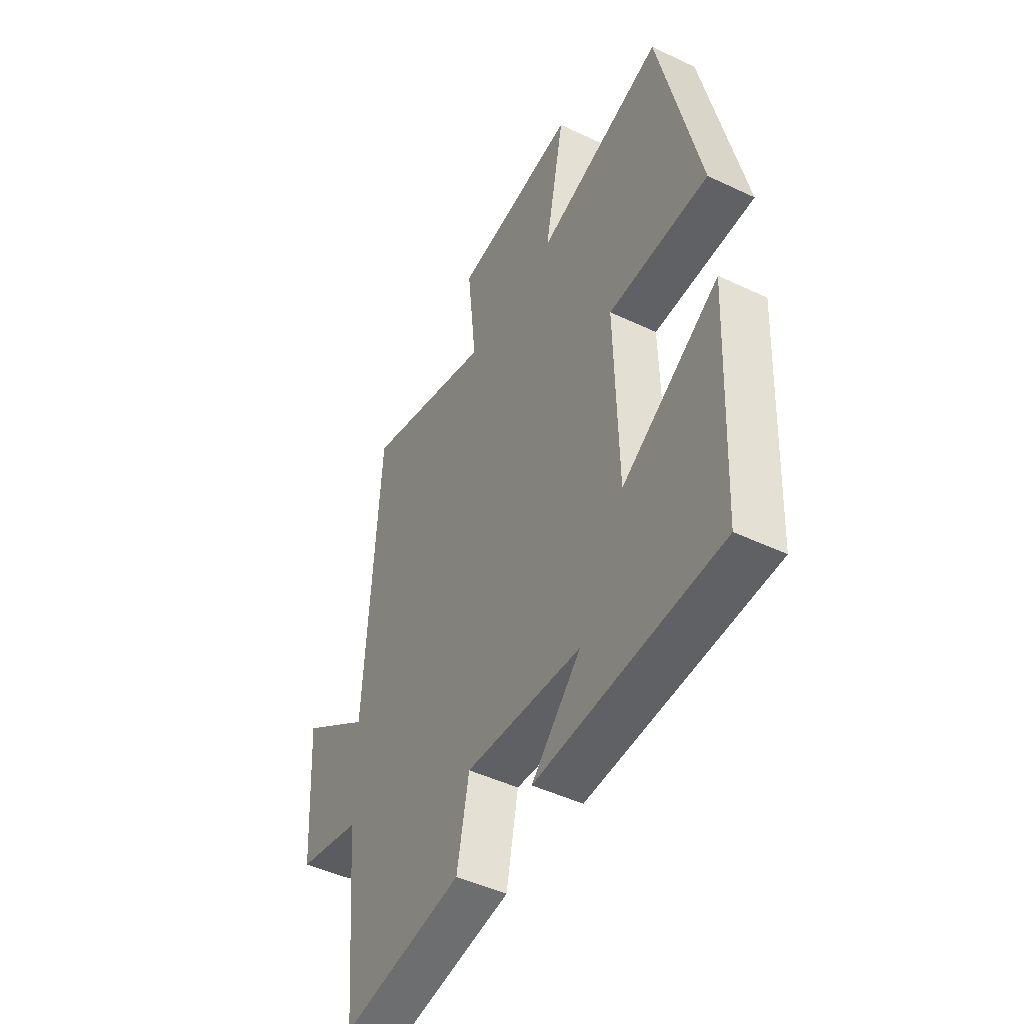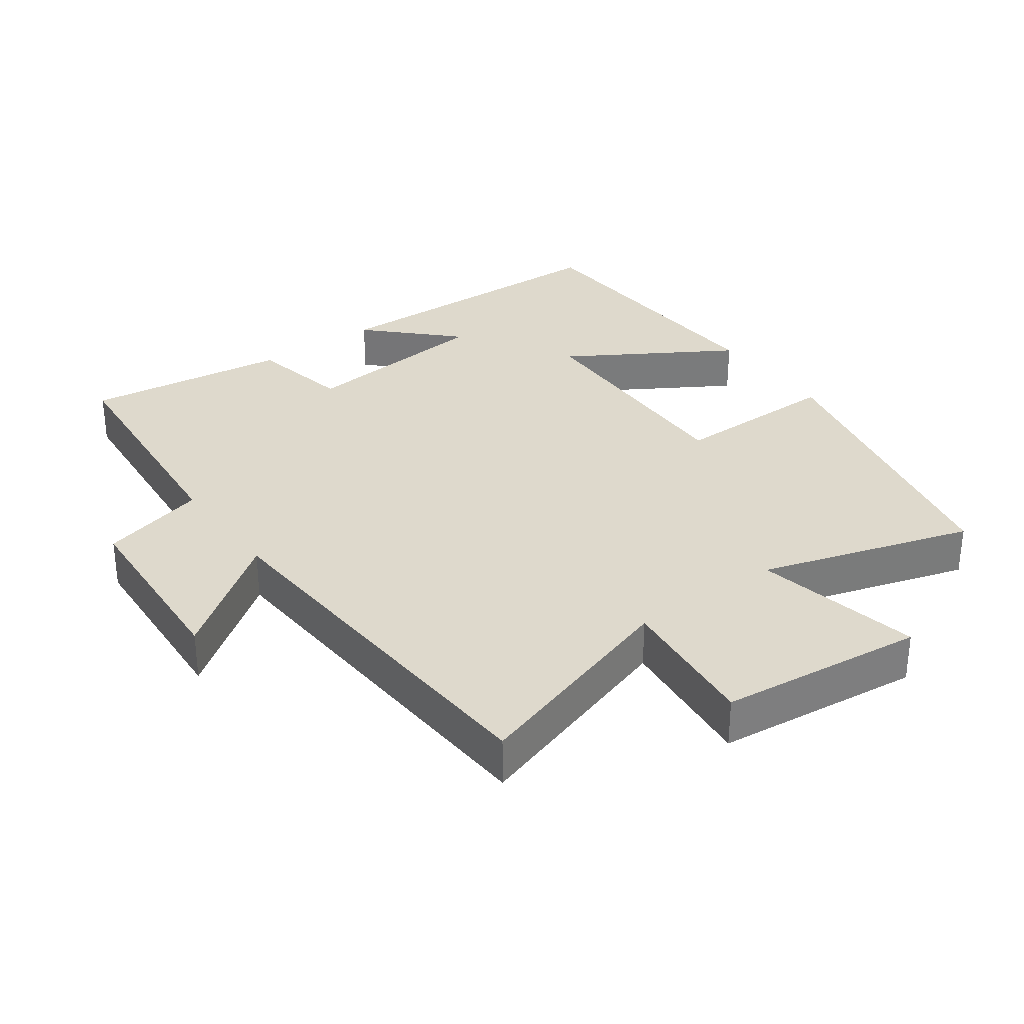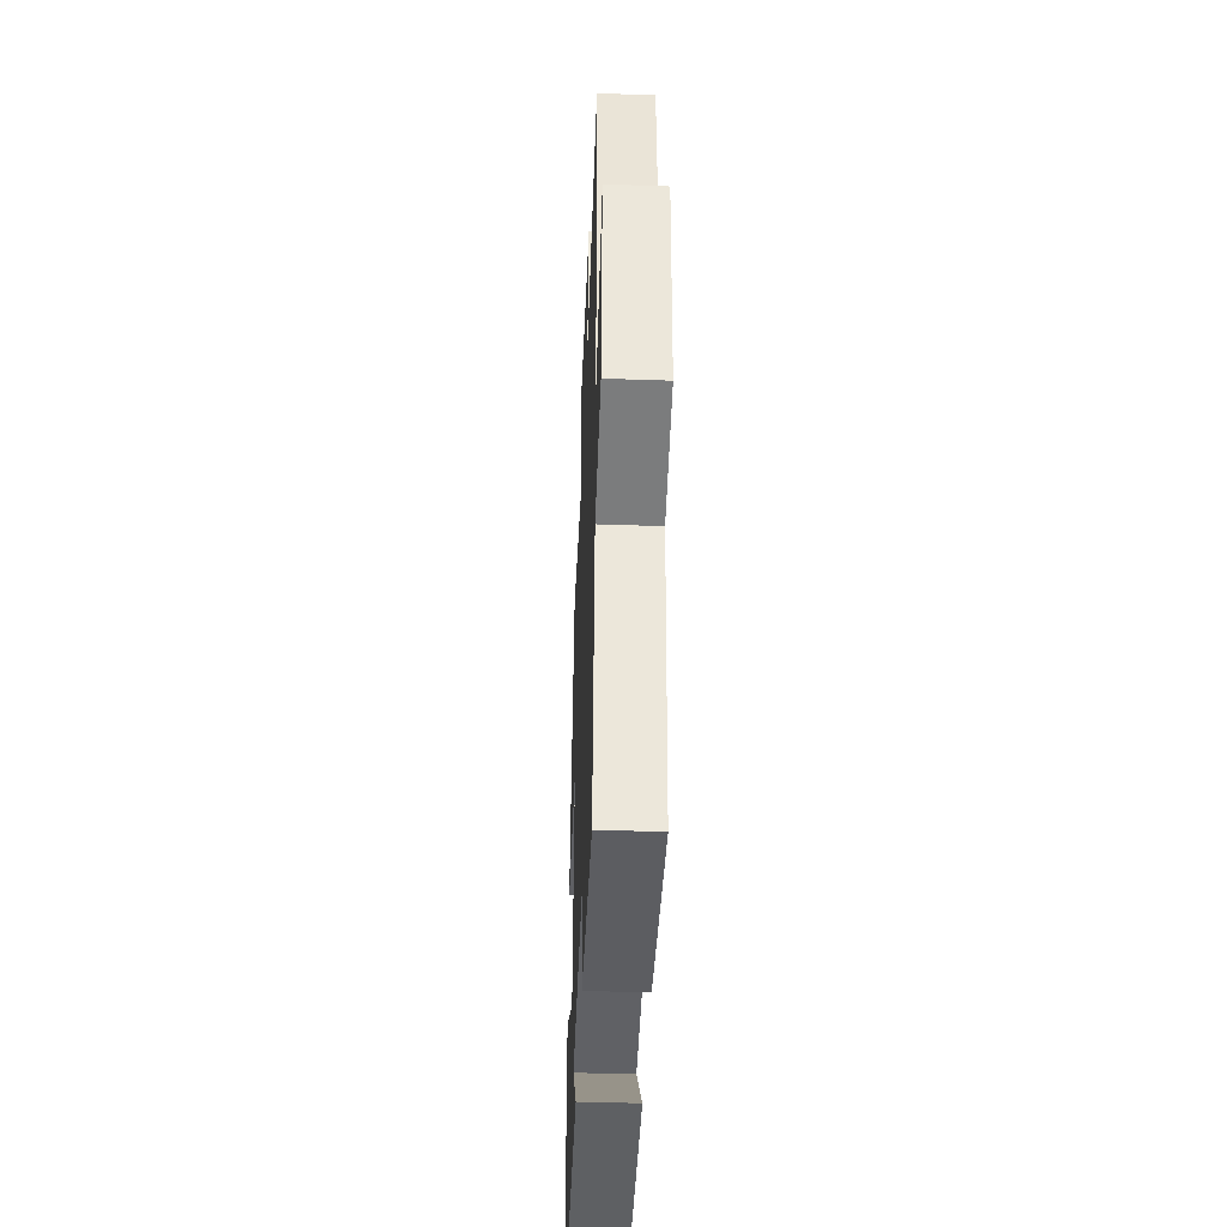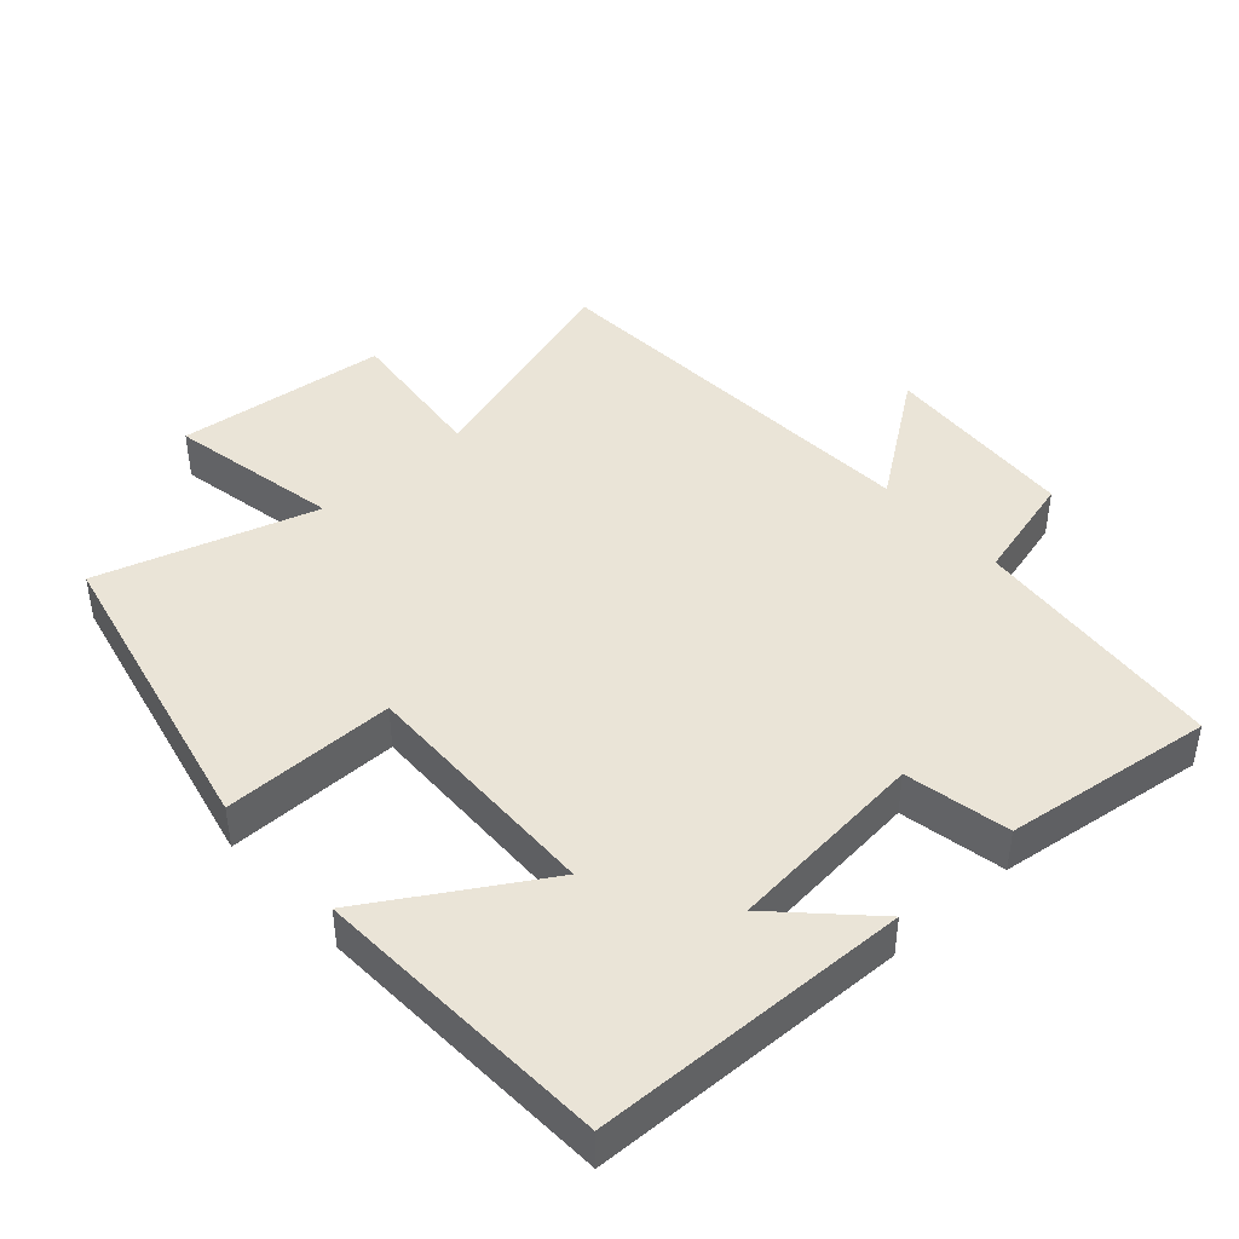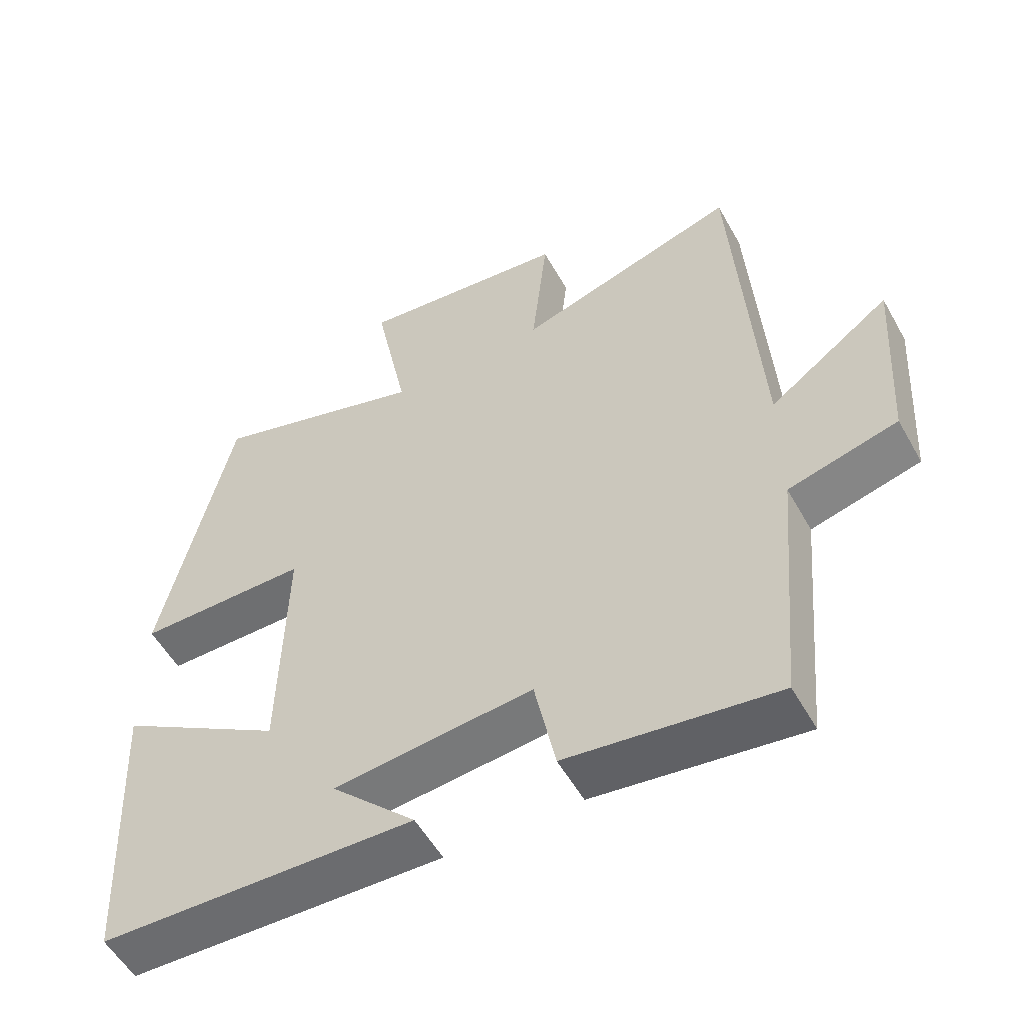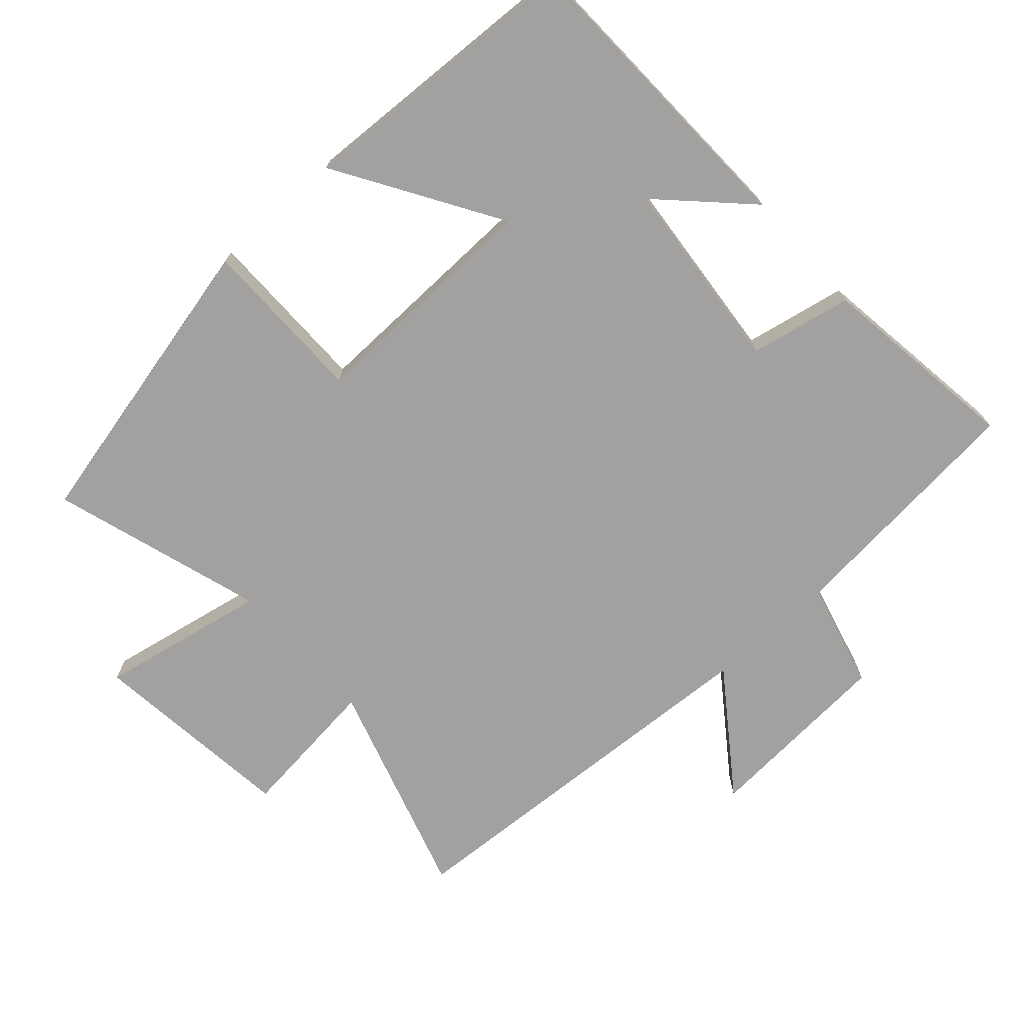
<metadata>
{"format":"obj","ext":"obj","renderer":"f3d","projection":"perspective","resolution":1024,"background":"white","views":[{"elev":-47.3,"azim":61.8,"up":"+Z"},{"elev":32.0,"azim":-36.1,"up":"+Y"},{"elev":-44.0,"azim":-92.3,"up":"+Z"},{"elev":43.9,"azim":138.0,"up":"+Y"},{"elev":-54.6,"azim":-151.1,"up":"+Z"},{"elev":-72.2,"azim":132.1,"up":"+Y"}]}
</metadata>
<code>
v -0.467 0.07 -0.54
v -0.5 0.07 -0.172
v -0.657 0.07 -0.131
v -0.675 0.07 0.151
v -0.5 0.07 0.024
v -0.465 0.07 0.6
v -0.144 0.07 0.5
v -0.167 0.07 0.713
v 0.137 0.07 0.747
v 0.088 0.07 0.5
v 0.4 0.07 0.596
v 0.5 0.07 0.15
v 0.253 0.07 0.15
v 0.261 0.07 -0.204
v 0.5 0.07 -0.058
v 0.479 0.07 -0.487
v 0.027 0.07 -0.5
v 0.149 0.07 -0.378
v -0.137 0.07 -0.35
v -0.167 0.07 -0.5
v -0.467 0 -0.54
v -0.5 0 -0.172
v -0.657 0 -0.131
v -0.675 0 0.151
v -0.5 0 0.024
v -0.465 0 0.6
v -0.144 0 0.5
v -0.167 0 0.713
v 0.137 0 0.747
v 0.088 0 0.5
v 0.4 0 0.596
v 0.5 0 0.15
v 0.253 0 0.15
v 0.261 0 -0.204
v 0.5 0 -0.058
v 0.479 0 -0.487
v 0.027 0 -0.5
v 0.149 0 -0.378
v -0.137 0 -0.35
v -0.167 0 -0.5
f 19 20 1 2
f 18 19 2
f 15 16 17 18
f 14 15 18
f 13 14 18 2
f 10 11 12 13
f 10 13 2 3
f 7 8 9 10
f 5 6 7
f 5 7 10
f 3 4 5
f 3 5 10
f 22 21 40 39
f 22 39 38
f 38 37 36 35
f 38 35 34
f 22 38 34 33
f 33 32 31 30
f 23 22 33 30
f 30 29 28 27
f 27 26 25
f 30 27 25
f 25 24 23
f 30 25 23
f 1 21 22 2
f 2 22 23 3
f 3 23 24 4
f 4 24 25 5
f 5 25 26 6
f 6 26 27 7
f 7 27 28 8
f 8 28 29 9
f 9 29 30 10
f 10 30 31 11
f 11 31 32 12
f 12 32 33 13
f 13 33 34 14
f 14 34 35 15
f 15 35 36 16
f 16 36 37 17
f 17 37 38 18
f 18 38 39 19
f 19 39 40 20
f 20 40 21 1

</code>
